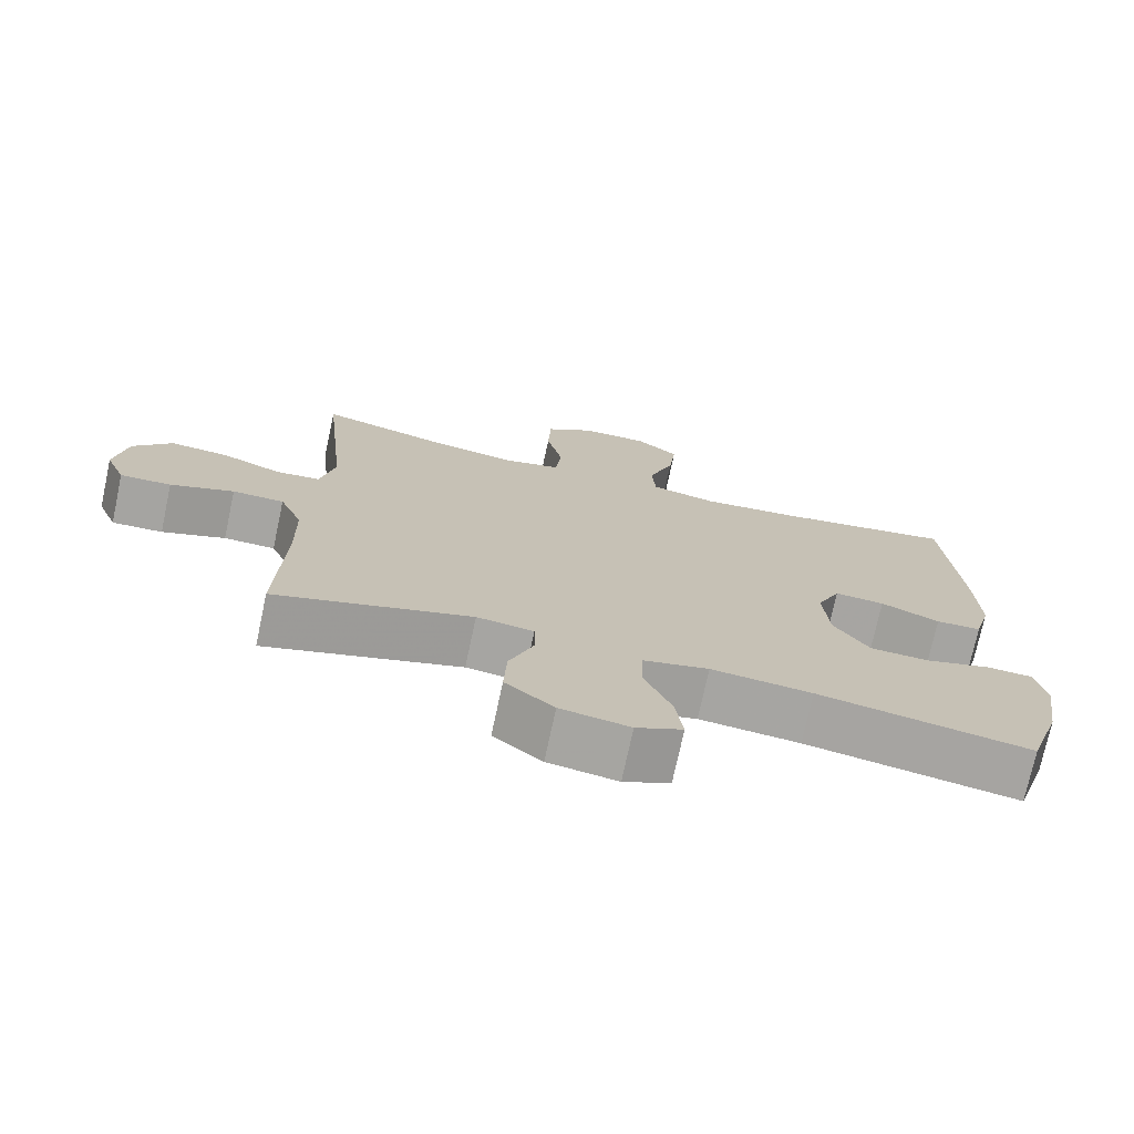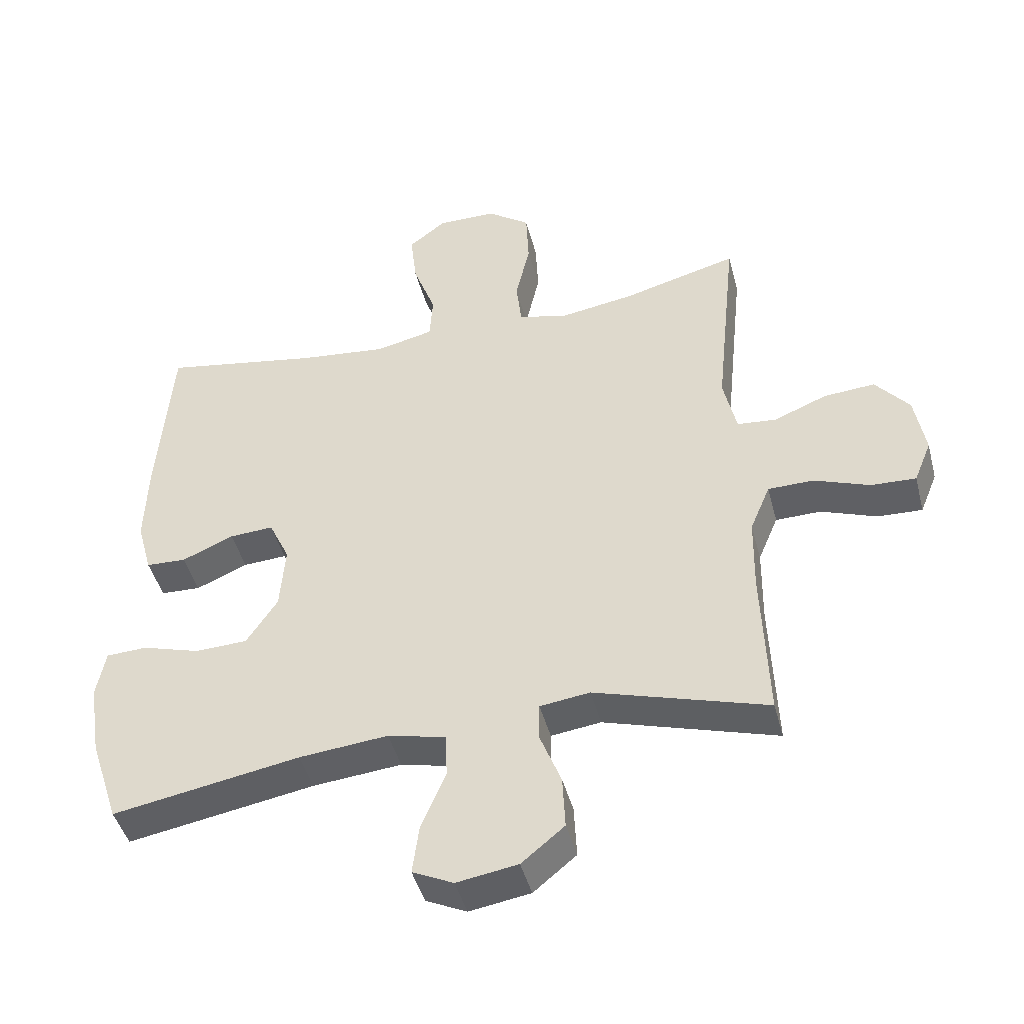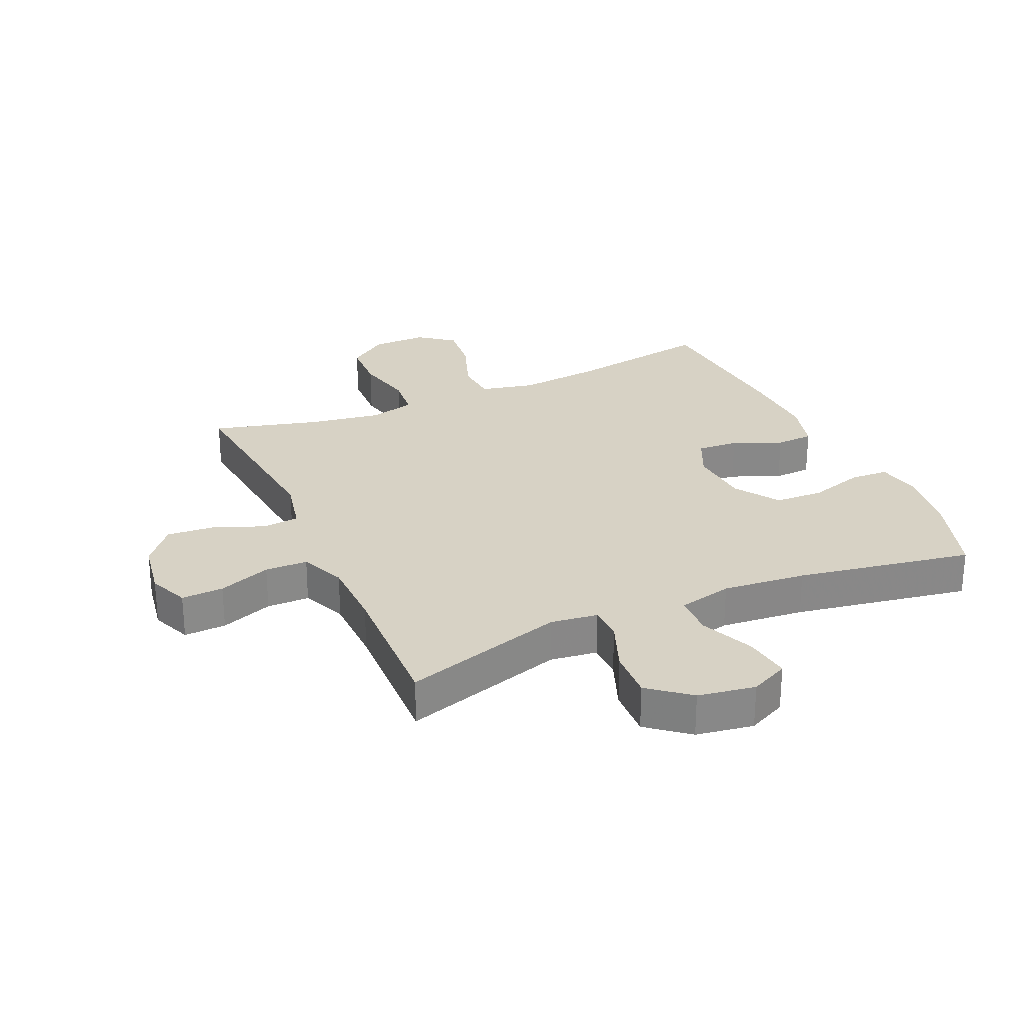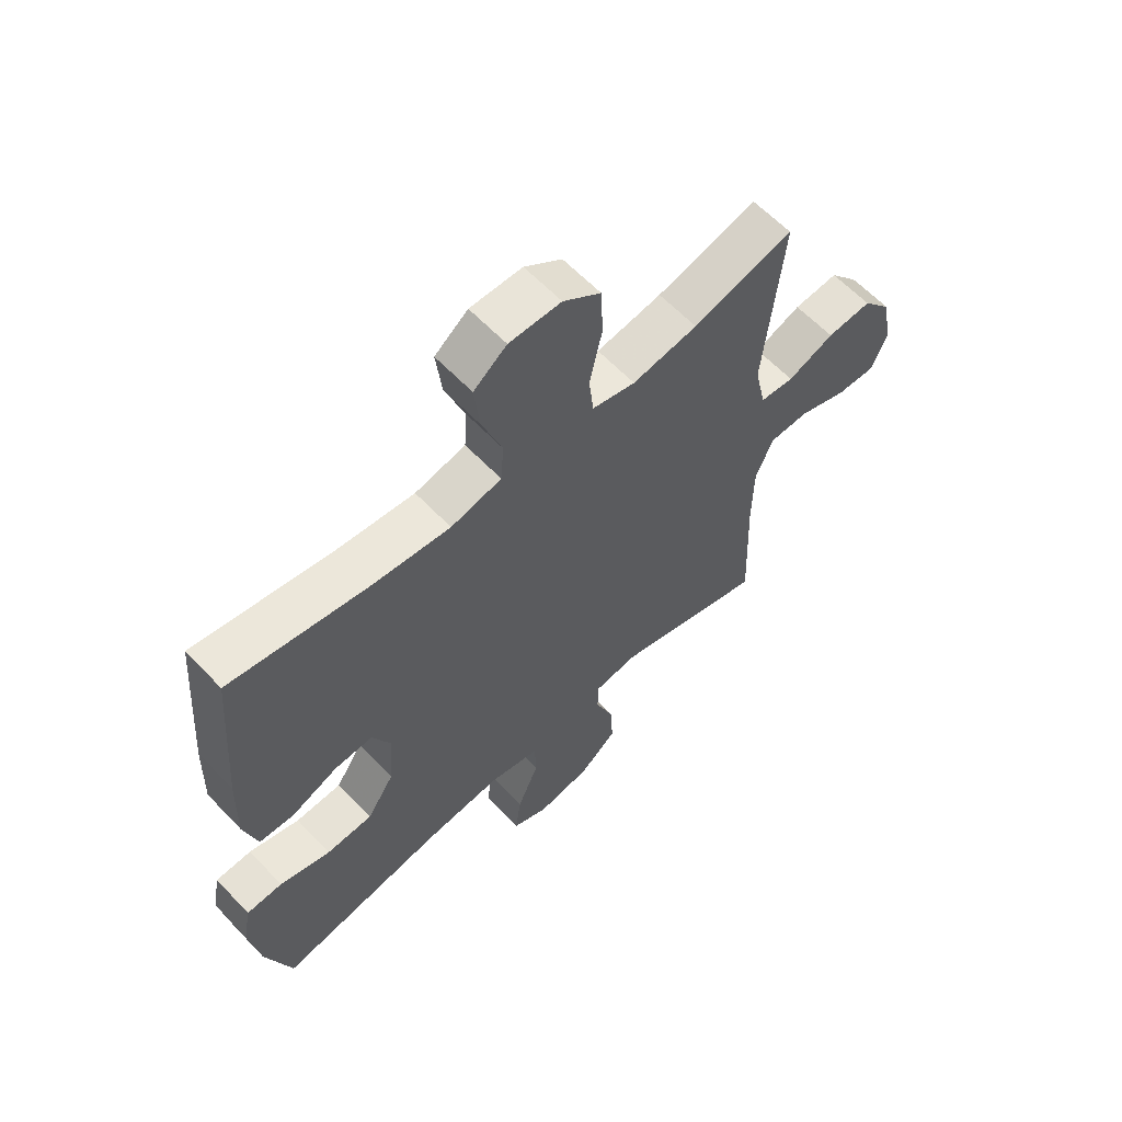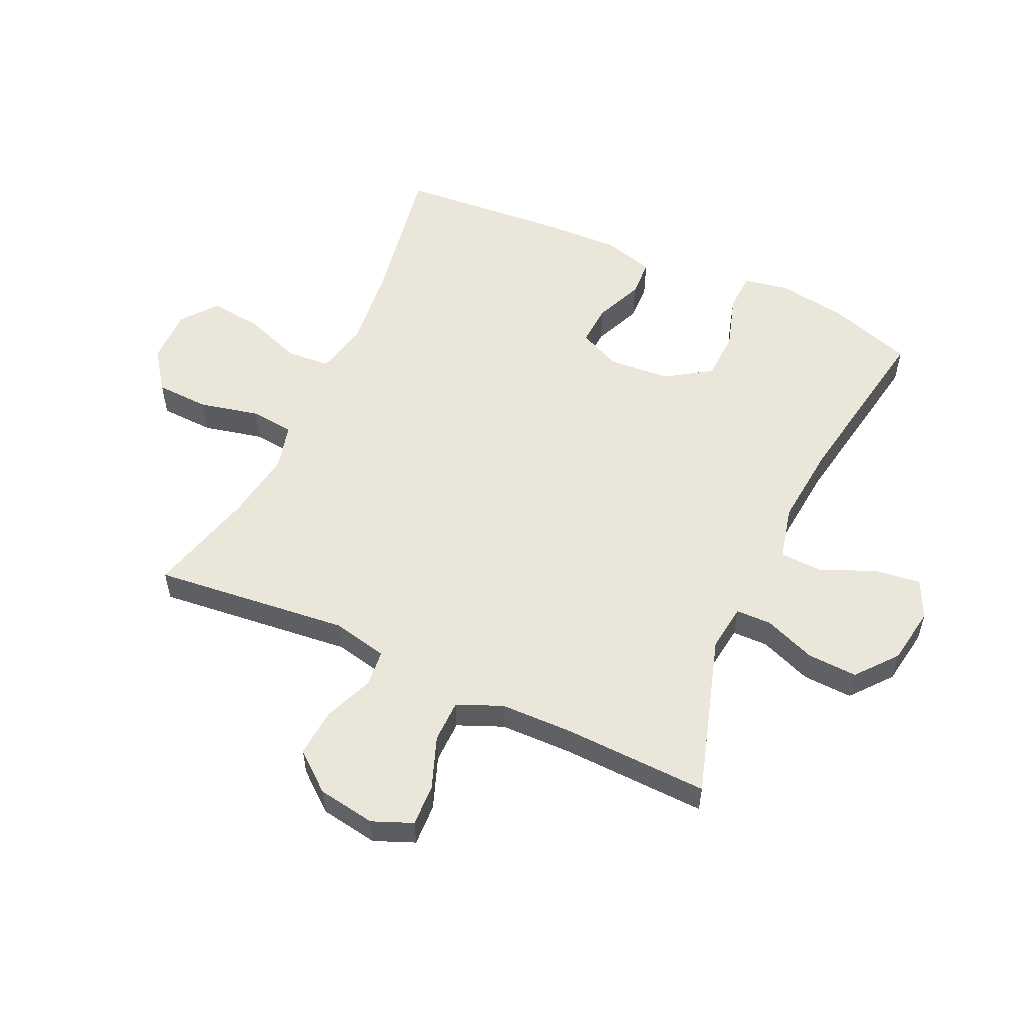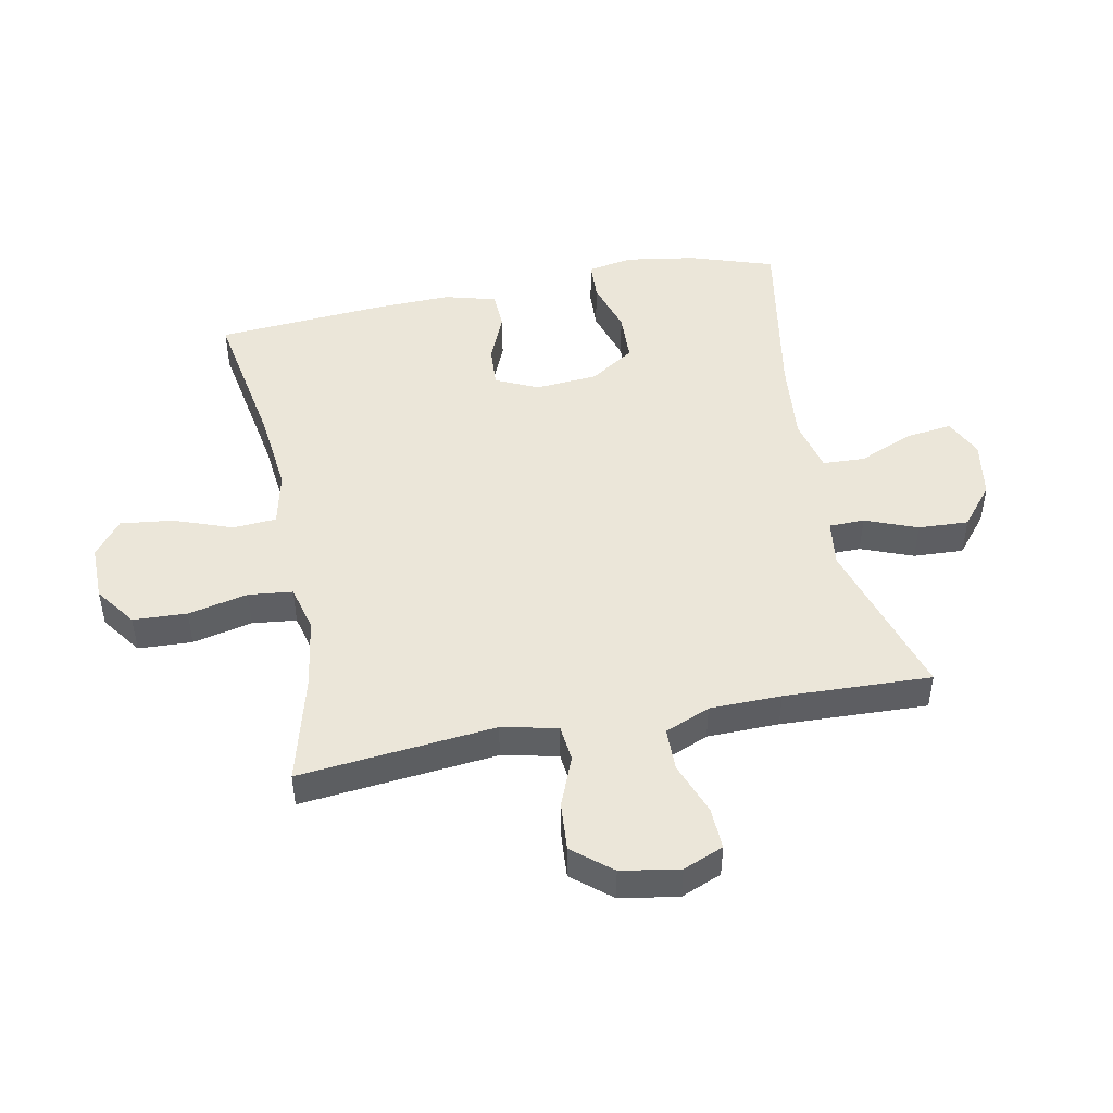
<metadata>
{"format":"obj","ext":"obj","renderer":"f3d","projection":"perspective","resolution":1024,"background":"white","views":[{"elev":-73.7,"azim":167.9,"up":"+Z"},{"elev":-44.9,"azim":14.5,"up":"+Z"},{"elev":27.2,"azim":155.9,"up":"+Y"},{"elev":61.3,"azim":-43.3,"up":"+Z"},{"elev":54.9,"azim":114.6,"up":"+Y"},{"elev":47.5,"azim":78.9,"up":"+Y"}]}
</metadata>
<code>
v 0.5 0.07 -0.5
v 0.234 0.07 -0.419
v 0.157 0.07 -0.429
v 0.156 0.07 -0.487
v 0.189 0.07 -0.572
v 0.193 0.07 -0.654
v 0.127 0.07 -0.708
v 0.033 0.07 -0.723
v -0.03 0.07 -0.693
v -0.02 0.07 -0.617
v 0.018 0.07 -0.527
v 0.015 0.07 -0.458
v -0.074 0.07 -0.437
v -0.211 0.07 -0.45
v -0.5 0.07 -0.5
v -0.545 0.07 -0.363
v -0.563 0.07 -0.248
v -0.549 0.07 -0.174
v -0.486 0.07 -0.171
v -0.397 0.07 -0.198
v -0.316 0.07 -0.195
v -0.268 0.07 -0.122
v -0.26 0.07 -0.02
v -0.292 0.07 0.049
v -0.36 0.07 0.045
v -0.44 0.07 0.011
v -0.502 0.07 0.014
v -0.525 0.07 0.098
v -0.521 0.07 0.227
v -0.5 0.07 0.5
v -0.259 0.07 0.458
v -0.122 0.07 0.443
v -0.033 0.07 0.463
v -0.028 0.07 0.534
v -0.063 0.07 0.63
v -0.073 0.07 0.716
v -0.015 0.07 0.761
v 0.076 0.07 0.76
v 0.142 0.07 0.712
v 0.146 0.07 0.624
v 0.124 0.07 0.526
v 0.132 0.07 0.454
v 0.208 0.07 0.435
v 0.323 0.07 0.453
v 0.5 0.07 0.5
v 0.467 0.07 0.179
v 0.487 0.07 0.088
v 0.547 0.07 0.082
v 0.629 0.07 0.115
v 0.708 0.07 0.121
v 0.76 0.07 0.058
v 0.776 0.07 -0.037
v 0.749 0.07 -0.103
v 0.68 0.07 -0.1
v 0.594 0.07 -0.068
v 0.524 0.07 -0.069
v 0.493 0.07 -0.143
v 0.491 0.07 -0.26
v 0.5 0 -0.5
v 0.234 0 -0.419
v 0.157 0 -0.429
v 0.156 0 -0.487
v 0.189 0 -0.572
v 0.193 0 -0.654
v 0.127 0 -0.708
v 0.033 0 -0.723
v -0.03 0 -0.693
v -0.02 0 -0.617
v 0.018 0 -0.527
v 0.015 0 -0.458
v -0.074 0 -0.437
v -0.211 0 -0.45
v -0.5 0 -0.5
v -0.545 0 -0.363
v -0.563 0 -0.248
v -0.549 0 -0.174
v -0.486 0 -0.171
v -0.397 0 -0.198
v -0.316 0 -0.195
v -0.268 0 -0.122
v -0.26 0 -0.02
v -0.292 0 0.049
v -0.36 0 0.045
v -0.44 0 0.011
v -0.502 0 0.014
v -0.525 0 0.098
v -0.521 0 0.227
v -0.5 0 0.5
v -0.259 0 0.458
v -0.122 0 0.443
v -0.033 0 0.463
v -0.028 0 0.534
v -0.063 0 0.63
v -0.073 0 0.716
v -0.015 0 0.761
v 0.076 0 0.76
v 0.142 0 0.712
v 0.146 0 0.624
v 0.124 0 0.526
v 0.132 0 0.454
v 0.208 0 0.435
v 0.323 0 0.453
v 0.5 0 0.5
v 0.467 0 0.179
v 0.487 0 0.088
v 0.547 0 0.082
v 0.629 0 0.115
v 0.708 0 0.121
v 0.76 0 0.058
v 0.776 0 -0.037
v 0.749 0 -0.103
v 0.68 0 -0.1
v 0.594 0 -0.068
v 0.524 0 -0.069
v 0.493 0 -0.143
v 0.491 0 -0.26
f 53 54 55
f 52 53 55
f 51 52 55
f 50 51 55
f 49 50 55
f 48 49 55
f 47 48 55 56
f 44 45 46
f 43 44 46 47
f 47 56 57
f 43 47 57
f 42 43 57
f 39 40 41
f 38 39 41
f 37 38 41
f 36 37 41
f 35 36 41
f 34 35 41
f 33 34 41 42
f 29 30 31
f 28 29 31
f 27 28 31
f 26 27 31
f 25 26 31
f 24 25 31 32
f 42 57 58
f 33 42 58
f 32 33 58
f 24 32 58
f 23 24 58
f 18 19 20
f 17 18 20
f 16 17 20
f 15 16 20
f 14 15 20
f 13 14 20 21
f 9 10 11
f 8 9 11
f 7 8 11
f 6 7 11
f 5 6 11
f 4 5 11
f 3 4 11 12
f 58 1 2
f 23 58 2
f 22 23 2
f 13 21 22
f 12 13 22
f 3 12 22
f 2 3 22
f 113 112 111
f 113 111 110
f 113 110 109
f 113 109 108
f 113 108 107
f 113 107 106
f 114 113 106 105
f 104 103 102
f 105 104 102 101
f 115 114 105
f 115 105 101
f 115 101 100
f 99 98 97
f 99 97 96
f 99 96 95
f 99 95 94
f 99 94 93
f 99 93 92
f 100 99 92 91
f 89 88 87
f 89 87 86
f 89 86 85
f 89 85 84
f 89 84 83
f 90 89 83 82
f 116 115 100
f 116 100 91
f 116 91 90
f 116 90 82
f 116 82 81
f 78 77 76
f 78 76 75
f 78 75 74
f 78 74 73
f 78 73 72
f 79 78 72 71
f 69 68 67
f 69 67 66
f 69 66 65
f 69 65 64
f 69 64 63
f 69 63 62
f 70 69 62 61
f 60 59 116
f 60 116 81
f 60 81 80
f 80 79 71
f 80 71 70
f 80 70 61
f 80 61 60
f 1 59 60 2
f 2 60 61 3
f 3 61 62 4
f 4 62 63 5
f 5 63 64 6
f 6 64 65 7
f 7 65 66 8
f 8 66 67 9
f 9 67 68 10
f 10 68 69 11
f 11 69 70 12
f 12 70 71 13
f 13 71 72 14
f 14 72 73 15
f 15 73 74 16
f 16 74 75 17
f 17 75 76 18
f 18 76 77 19
f 19 77 78 20
f 20 78 79 21
f 21 79 80 22
f 22 80 81 23
f 23 81 82 24
f 24 82 83 25
f 25 83 84 26
f 26 84 85 27
f 27 85 86 28
f 28 86 87 29
f 29 87 88 30
f 30 88 89 31
f 31 89 90 32
f 32 90 91 33
f 33 91 92 34
f 34 92 93 35
f 35 93 94 36
f 36 94 95 37
f 37 95 96 38
f 38 96 97 39
f 39 97 98 40
f 40 98 99 41
f 41 99 100 42
f 42 100 101 43
f 43 101 102 44
f 44 102 103 45
f 45 103 104 46
f 46 104 105 47
f 47 105 106 48
f 48 106 107 49
f 49 107 108 50
f 50 108 109 51
f 51 109 110 52
f 52 110 111 53
f 53 111 112 54
f 54 112 113 55
f 55 113 114 56
f 56 114 115 57
f 57 115 116 58
f 58 116 59 1

</code>
